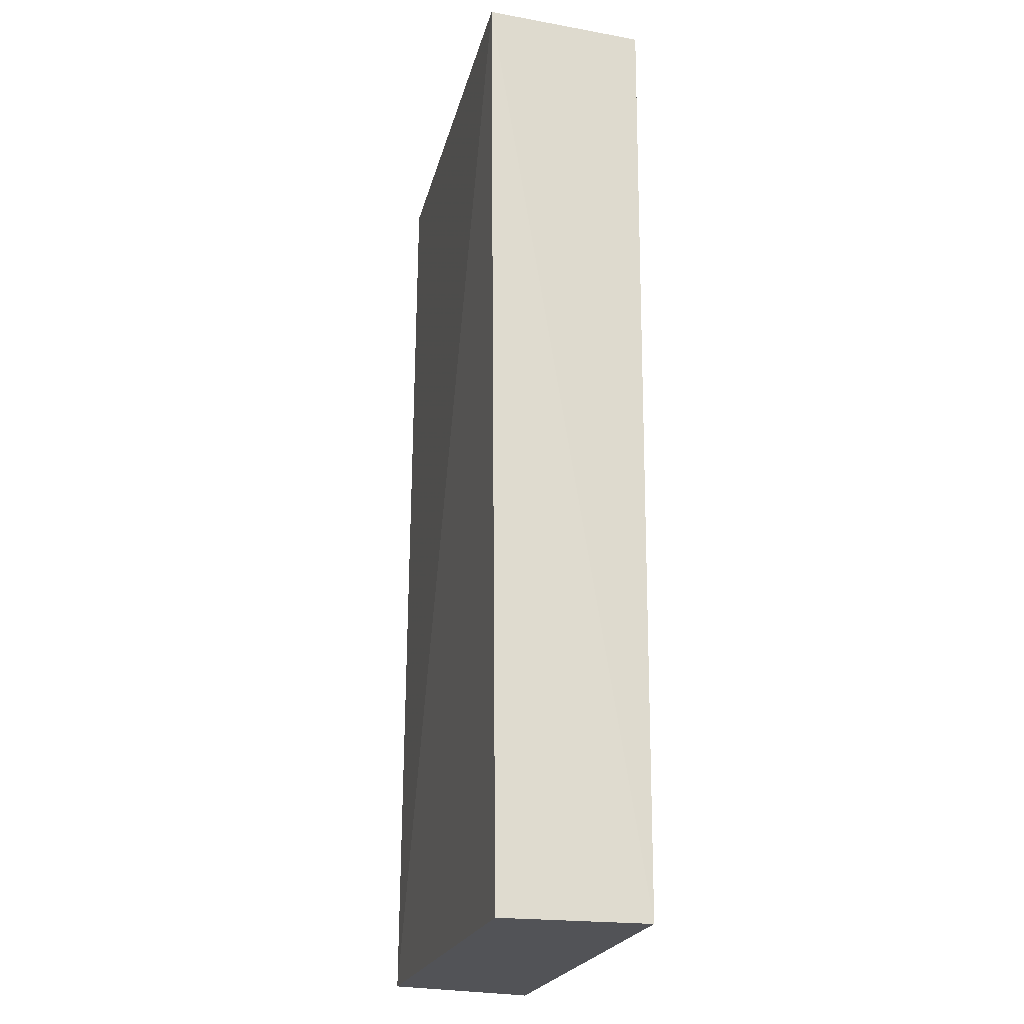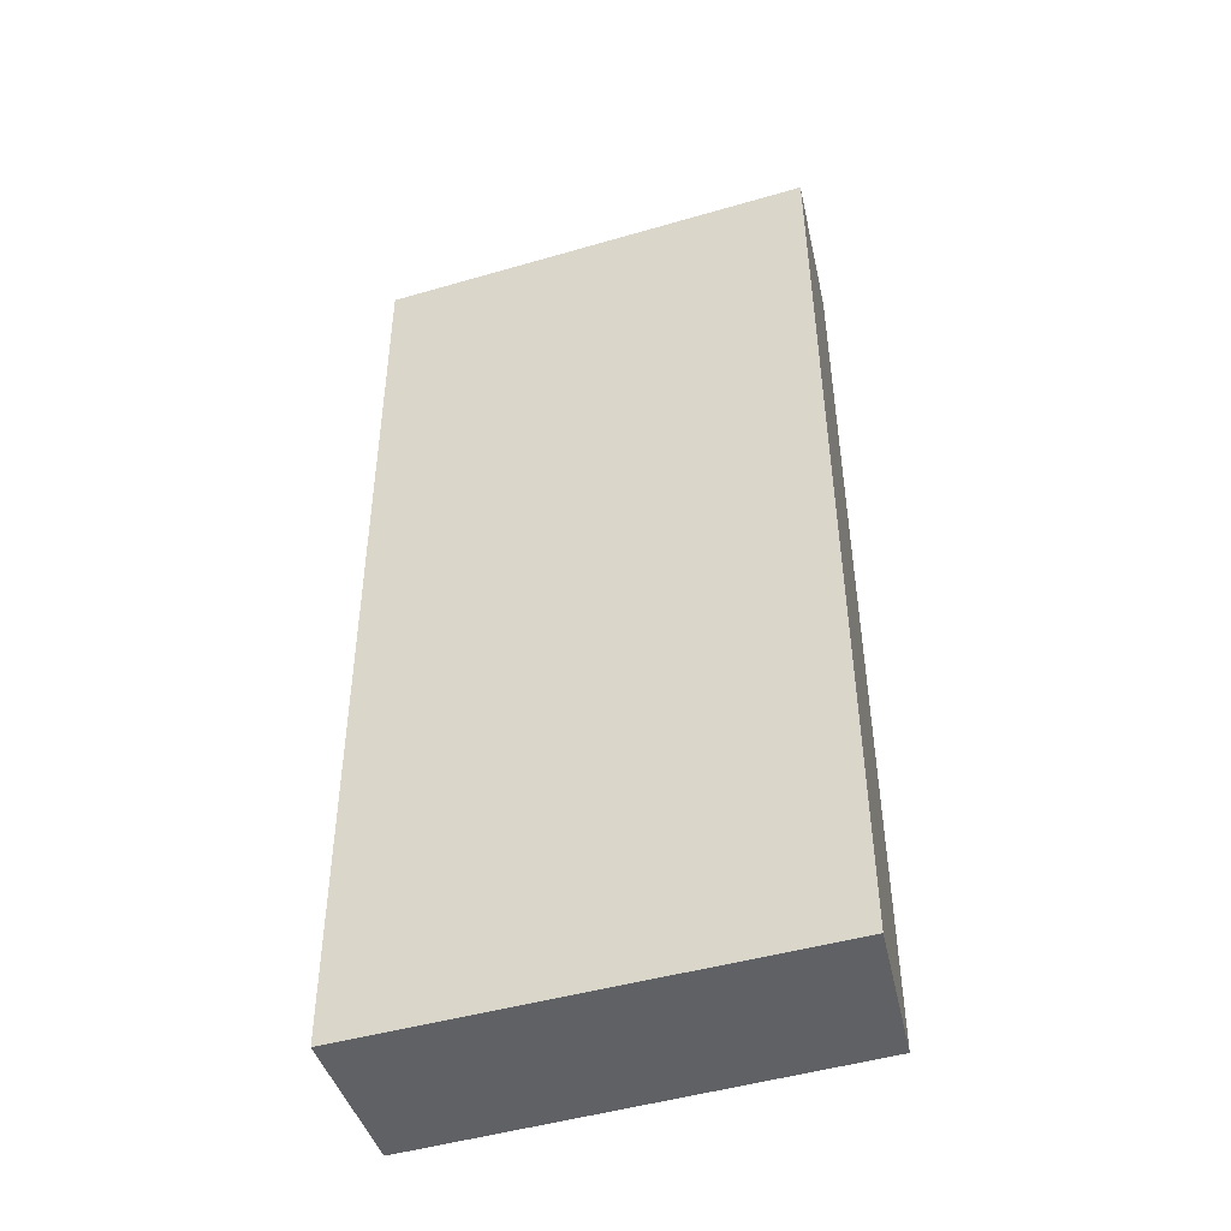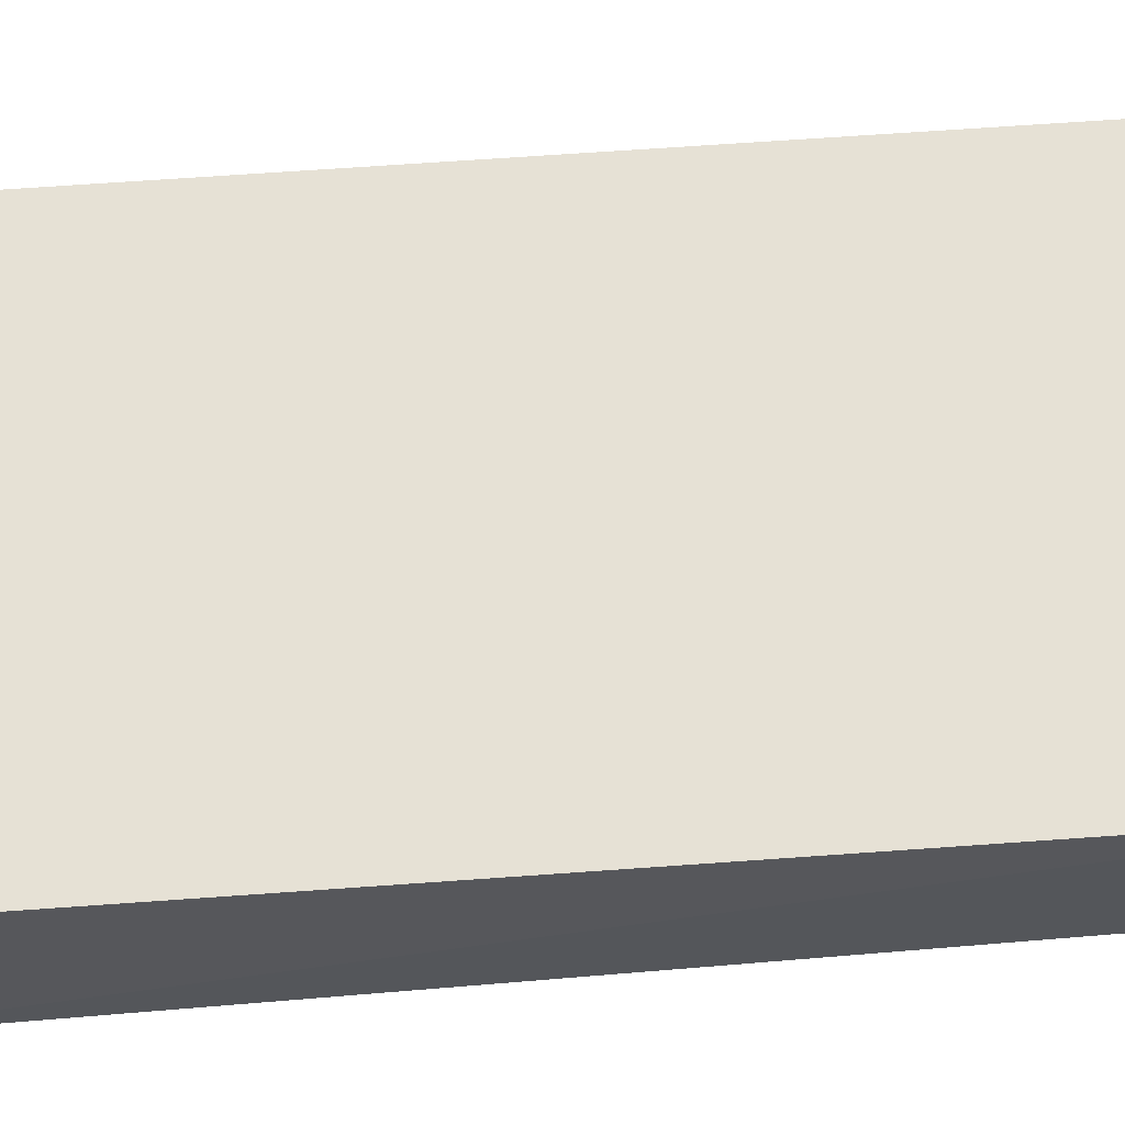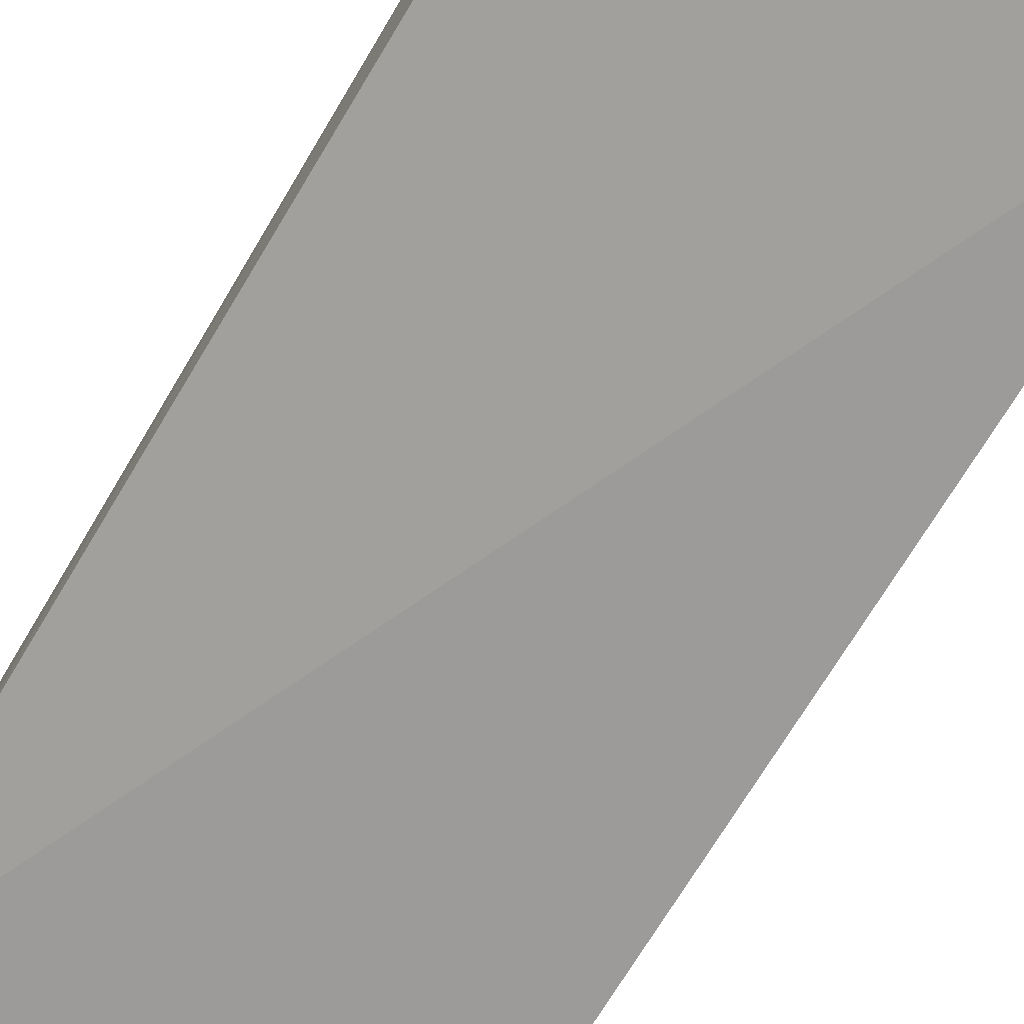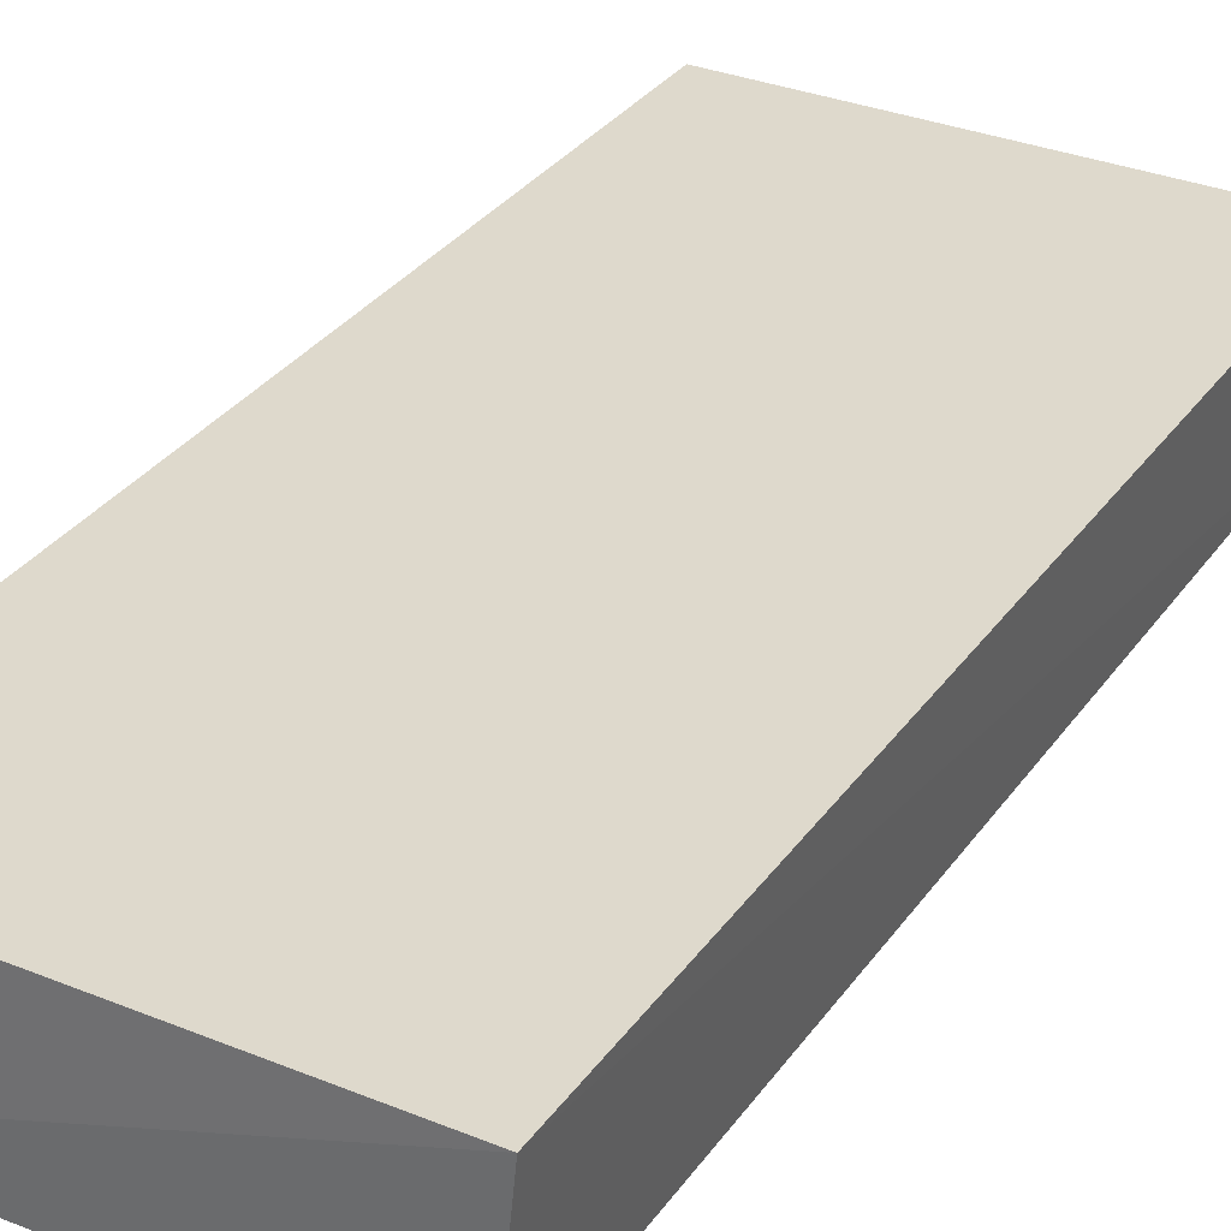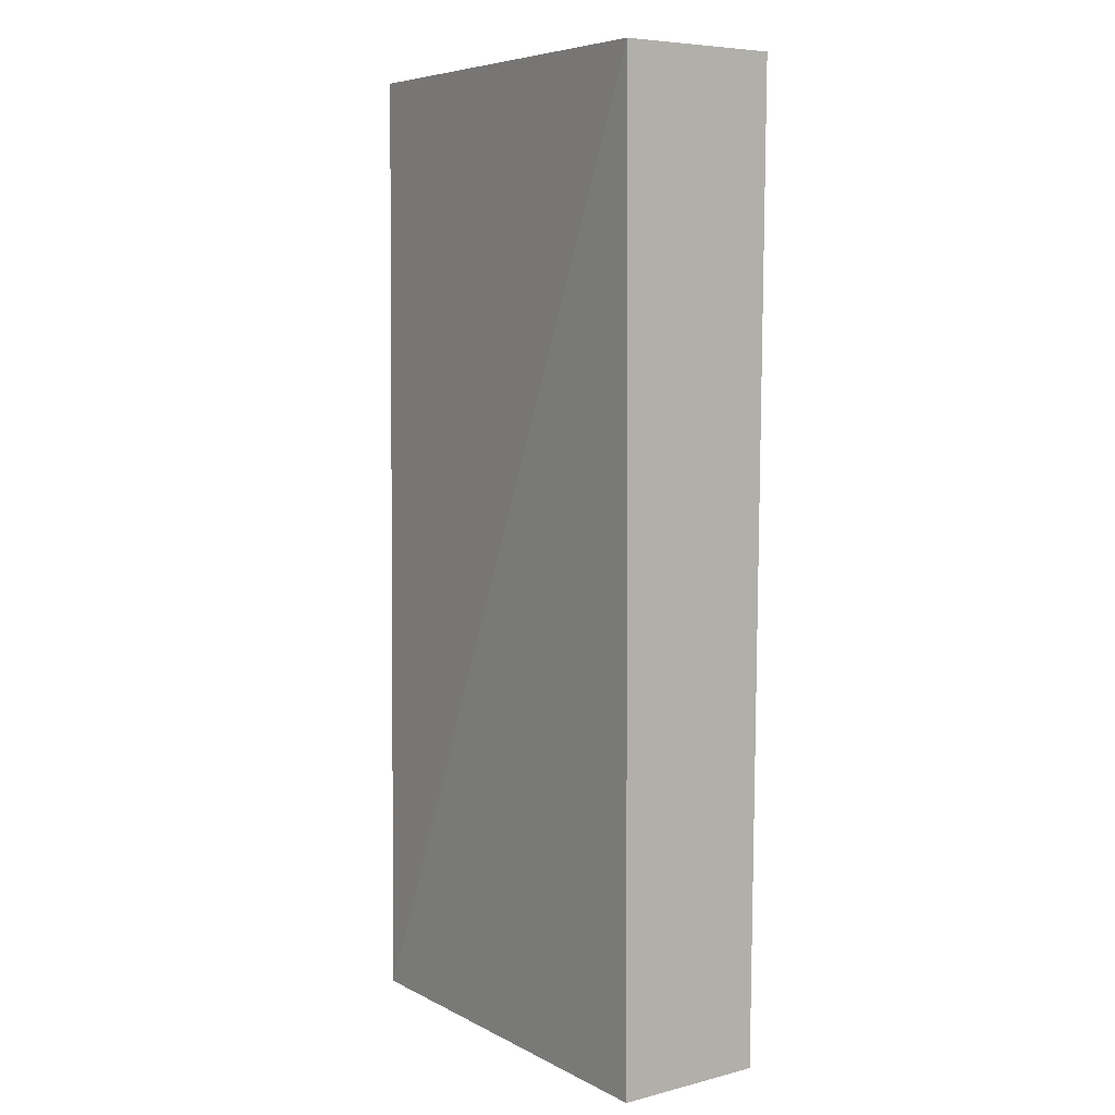
<metadata>
{"format":"obj","ext":"obj","renderer":"f3d","projection":"perspective","resolution":1024,"background":"white","views":[{"elev":-22.1,"azim":-104.7,"up":"+Y"},{"elev":-46.9,"azim":18.7,"up":"+Y"},{"elev":64.8,"azim":-94.2,"up":"+Z"},{"elev":-71.0,"azim":-30.7,"up":"+Z"},{"elev":31.5,"azim":29.3,"up":"+Z"},{"elev":6.8,"azim":-124.4,"up":"+Y"}]}
</metadata>
<code>
v 0.1605 0.07139 0.01081
v 0.1606 0.02368 0.01069
v 0.1598 0.02379 0.003392
v 0.1382 0.07122 0.002979
v 0.1386 0.07122 0.01107
v 0.1597 0.07121 0.003699
v 0.1387 0.02387 0.01078
v 0.1386 0.02379 0.003428
f 5 2 1
f 5 1 4
f 6 3 4
f 6 4 1
f 6 1 2
f 6 2 3
f 7 2 5
f 7 5 4
f 8 3 2
f 8 2 7
f 8 7 4
f 8 4 3

</code>
